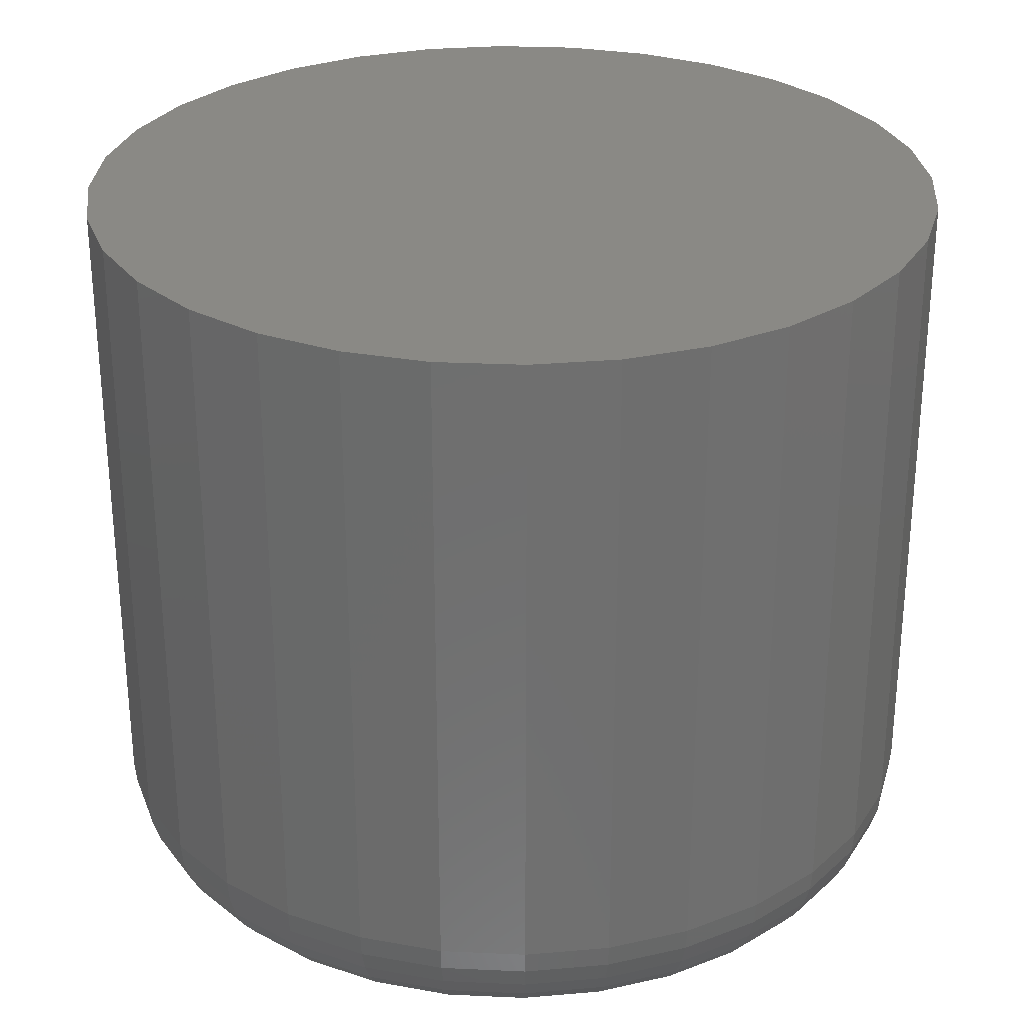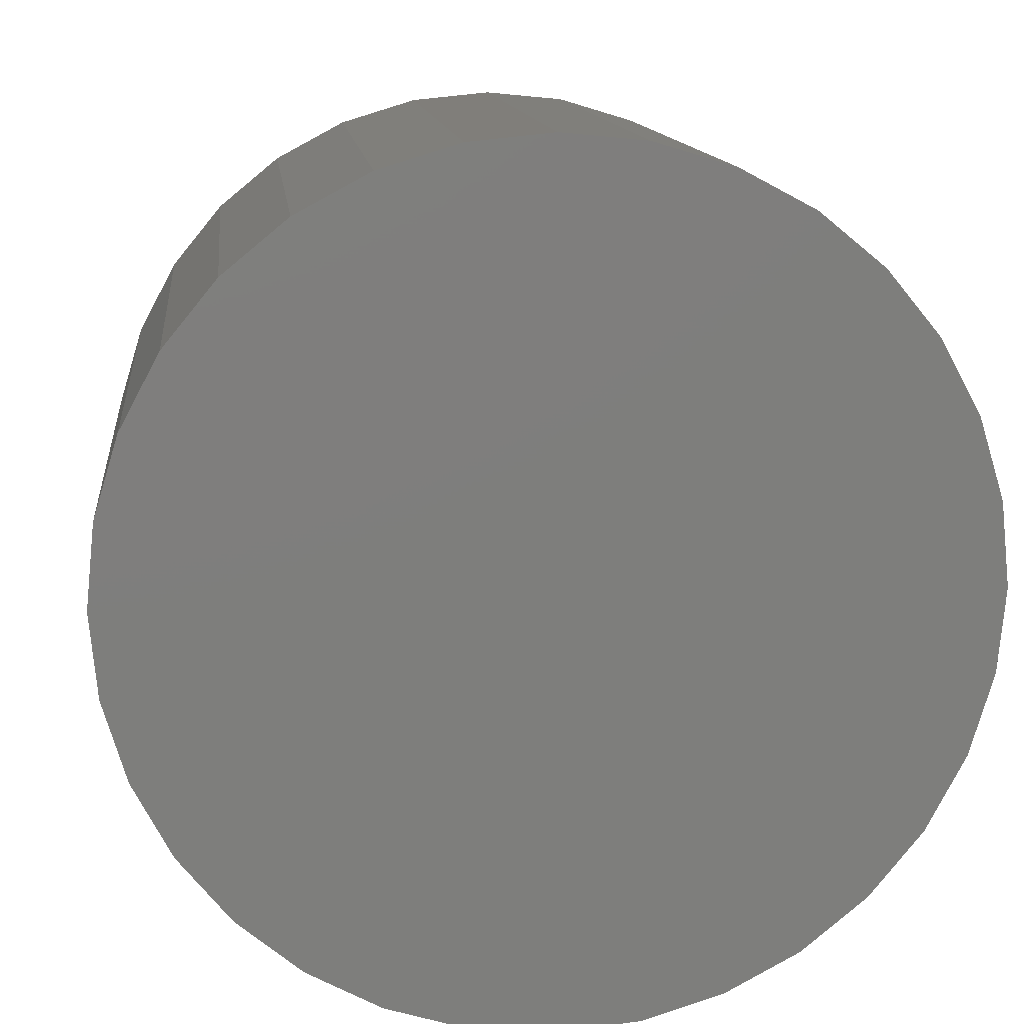
<metadata>
{"format":"stl","ext":"stl","renderer":"f3d","projection":"perspective","resolution":1024,"background":"white","views":[{"elev":28.9,"azim":-148.0,"up":"+Y"},{"elev":12.3,"azim":173.9,"up":"+Z"}]}
</metadata>
<code>
# stl→obj: 320 verts, 636 faces
v 0.5935 -0.1016 0.04934
v 0.5854 -0.1016 0.04855
v 0.5777 -0.1016 0.0462
v 0.6016 -0.1016 0.04855
v 0.6093 -0.1016 0.0462
v 0.5706 -0.1016 0.04238
v 0.6164 -0.1016 0.04238
v 0.5643 -0.1016 0.03725
v 0.6227 -0.1016 0.03725
v 0.5592 -0.1016 0.03099
v 0.6278 -0.1016 0.03099
v 0.5554 -0.1016 0.02386
v 0.6316 -0.1016 0.02386
v 0.553 -0.1016 0.01611
v 0.634 -0.1016 0.01611
v 0.634 -0.1016 5.317e-06
v 0.5554 -0.1016 -0.007739
v 0.6316 -0.1016 -0.007739
v 0.5592 -0.1016 -0.01488
v 0.6278 -0.1016 -0.01488
v 0.5643 -0.1016 -0.02113
v 0.6227 -0.1016 -0.02113
v 0.5706 -0.1016 -0.02627
v 0.6164 -0.1016 -0.02627
v 0.5777 -0.1016 -0.03008
v 0.6093 -0.1016 -0.03008
v 0.5854 -0.1016 -0.03243
v 0.5935 -0.1016 -0.03322
v 0.6016 -0.1016 -0.03243
v 0.6348 -0.1016 0.008059
v 0.5522 -0.1016 0.008059
v 0.553 -0.1016 5.317e-06
v 0.6504 1.451e-16 0.008059
v 0.6504 -0.08594 0.008059
v 0.6493 1.444e-16 -0.003043
v 0.6493 -0.08594 -0.003043
v 0.6461 1.434e-16 -0.01372
v 0.6461 -0.08594 -0.01372
v 0.6408 1.423e-16 -0.02356
v 0.6408 -0.08594 -0.02356
v 0.6337 1.41e-16 -0.03218
v 0.6337 -0.08594 -0.03218
v 0.6251 1.397e-16 -0.03926
v 0.6251 -0.08594 -0.03926
v 0.6153 1.383e-16 -0.04452
v 0.6153 -0.08594 -0.04452
v 0.6046 1.369e-16 -0.04776
v 0.6046 -0.08594 -0.04776
v 0.5935 1.356e-16 -0.04885
v 0.5935 -0.08594 -0.04885
v 0.5824 1.344e-16 -0.04776
v 0.5824 -0.08594 -0.04776
v 0.5717 1.334e-16 -0.04452
v 0.5717 -0.08594 -0.04452
v 0.5619 1.326e-16 -0.03926
v 0.5619 -0.08594 -0.03926
v 0.5533 1.321e-16 -0.03218
v 0.5533 -0.08594 -0.03218
v 0.5462 1.318e-16 -0.02356
v 0.5462 -0.08594 -0.02356
v 0.5409 1.317e-16 -0.01372
v 0.5409 -0.08594 -0.01372
v 0.5377 1.32e-16 -0.003043
v 0.5377 -0.08594 -0.003043
v 0.5366 1.325e-16 0.008059
v 0.5366 -0.08594 0.008059
v 0.5377 1.332e-16 0.01916
v 0.5377 -0.08594 0.01916
v 0.5409 1.341e-16 0.02984
v 0.5409 -0.08594 0.02984
v 0.5462 1.353e-16 0.03968
v 0.5462 -0.08594 0.03968
v 0.5533 1.365e-16 0.0483
v 0.5533 -0.08594 0.0483
v 0.5619 1.379e-16 0.05538
v 0.5619 -0.08594 0.05538
v 0.5717 1.393e-16 0.06064
v 0.5717 -0.08594 0.06064
v 0.5824 1.406e-16 0.06387
v 0.5824 -0.08594 0.06387
v 0.5935 1.419e-16 0.06497
v 0.5935 -0.08594 0.06497
v 0.6046 1.431e-16 0.06387
v 0.6046 -0.08594 0.06387
v 0.6153 1.441e-16 0.06064
v 0.6153 -0.08594 0.06064
v 0.6251 1.449e-16 0.05538
v 0.6251 -0.08594 0.05538
v 0.6337 1.455e-16 0.0483
v 0.6337 -0.08594 0.0483
v 0.6408 1.458e-16 0.03968
v 0.6408 -0.08594 0.03968
v 0.6461 1.458e-16 0.02984
v 0.6461 -0.08594 0.02984
v 0.6493 1.456e-16 0.01916
v 0.6493 -0.08594 0.01916
v 0.5492 -0.1013 0.008059
v 0.55 -0.1013 0.01671
v 0.5462 -0.1004 0.008059
v 0.5471 -0.1004 0.01728
v 0.5435 -0.09893 0.008059
v 0.5445 -0.09893 0.01781
v 0.5412 -0.09699 0.008059
v 0.5422 -0.09699 0.01827
v 0.5392 -0.09462 0.008059
v 0.5403 -0.09462 0.01865
v 0.5378 -0.09192 0.008059
v 0.5389 -0.09192 0.01893
v 0.5369 -0.08899 0.008059
v 0.538 -0.08899 0.0191
v 0.637 -0.1013 0.01671
v 0.6378 -0.1013 0.008059
v 0.6399 -0.1004 0.01728
v 0.6408 -0.1004 0.008059
v 0.6425 -0.09893 0.01781
v 0.6435 -0.09893 0.008059
v 0.6448 -0.09699 0.01827
v 0.6458 -0.09699 0.008059
v 0.6467 -0.09462 0.01865
v 0.6478 -0.09462 0.008059
v 0.6482 -0.09192 0.01893
v 0.6492 -0.09192 0.008059
v 0.649 -0.08899 0.0191
v 0.6501 -0.08899 0.008059
v 0.6345 -0.1013 0.02502
v 0.6372 -0.1004 0.02615
v 0.6397 -0.09893 0.02718
v 0.6419 -0.09699 0.02809
v 0.6436 -0.09462 0.02883
v 0.645 -0.09192 0.02938
v 0.6458 -0.08899 0.02972
v 0.6304 -0.1013 0.03269
v 0.6328 -0.1004 0.03432
v 0.635 -0.09893 0.03582
v 0.637 -0.09699 0.03713
v 0.6386 -0.09462 0.03821
v 0.6398 -0.09192 0.03901
v 0.6406 -0.08899 0.03951
v 0.6249 -0.1013 0.03941
v 0.6269 -0.1004 0.04148
v 0.6288 -0.09893 0.04339
v 0.6305 -0.09699 0.04506
v 0.6319 -0.09462 0.04644
v 0.6329 -0.09192 0.04746
v 0.6335 -0.08899 0.04809
v 0.6181 -0.1013 0.04492
v 0.6198 -0.1004 0.04736
v 0.6213 -0.09893 0.0496
v 0.6226 -0.09699 0.05157
v 0.6237 -0.09462 0.05319
v 0.6245 -0.09192 0.05439
v 0.625 -0.08899 0.05513
v 0.6105 -0.1013 0.04902
v 0.6116 -0.1004 0.05172
v 0.6126 -0.09893 0.05422
v 0.6135 -0.09699 0.05641
v 0.6143 -0.09462 0.0582
v 0.6148 -0.09192 0.05954
v 0.6152 -0.08899 0.06036
v 0.6022 -0.1013 0.05154
v 0.6027 -0.1004 0.05441
v 0.6033 -0.09893 0.05706
v 0.6037 -0.09699 0.05939
v 0.6041 -0.09462 0.06129
v 0.6044 -0.09192 0.06271
v 0.6045 -0.08899 0.06358
v 0.5935 -0.1013 0.05239
v 0.5935 -0.1004 0.05532
v 0.5935 -0.09893 0.05802
v 0.5935 -0.09699 0.06039
v 0.5935 -0.09462 0.06233
v 0.5935 -0.09192 0.06378
v 0.5935 -0.08899 0.06467
v 0.5849 -0.1013 0.05154
v 0.5843 -0.1004 0.05441
v 0.5838 -0.09893 0.05706
v 0.5833 -0.09699 0.05939
v 0.5829 -0.09462 0.06129
v 0.5826 -0.09192 0.06271
v 0.5825 -0.08899 0.06358
v 0.5765 -0.1013 0.04902
v 0.5754 -0.1004 0.05172
v 0.5744 -0.09893 0.05422
v 0.5735 -0.09699 0.05641
v 0.5727 -0.09462 0.0582
v 0.5722 -0.09192 0.05954
v 0.5718 -0.08899 0.06036
v 0.5689 -0.1013 0.04492
v 0.5672 -0.1004 0.04736
v 0.5657 -0.09893 0.0496
v 0.5644 -0.09699 0.05157
v 0.5634 -0.09462 0.05319
v 0.5625 -0.09192 0.05439
v 0.5621 -0.08899 0.05513
v 0.5622 -0.1013 0.03941
v 0.5601 -0.1004 0.04148
v 0.5582 -0.09893 0.04339
v 0.5565 -0.09699 0.04506
v 0.5551 -0.09462 0.04644
v 0.5541 -0.09192 0.04746
v 0.5535 -0.08899 0.04809
v 0.5566 -0.1013 0.03269
v 0.5542 -0.1004 0.03432
v 0.552 -0.09893 0.03582
v 0.55 -0.09699 0.03713
v 0.5484 -0.09462 0.03821
v 0.5472 -0.09192 0.03901
v 0.5464 -0.08899 0.03951
v 0.5525 -0.1013 0.02502
v 0.5498 -0.1004 0.02615
v 0.5473 -0.09893 0.02718
v 0.5452 -0.09699 0.02809
v 0.5434 -0.09462 0.02883
v 0.542 -0.09192 0.02938
v 0.5412 -0.08899 0.02972
v 0.637 -0.1013 -0.0005894
v 0.6399 -0.1004 -0.001161
v 0.6425 -0.09893 -0.001688
v 0.6448 -0.09699 -0.00215
v 0.6467 -0.09462 -0.002529
v 0.6482 -0.09192 -0.002811
v 0.649 -0.08899 -0.002984
v 0.55 -0.1013 -0.0005894
v 0.5471 -0.1004 -0.001161
v 0.5445 -0.09893 -0.001688
v 0.5422 -0.09699 -0.00215
v 0.5403 -0.09462 -0.002529
v 0.5389 -0.09192 -0.002811
v 0.538 -0.08899 -0.002984
v 0.5525 -0.1013 -0.008906
v 0.5498 -0.1004 -0.01003
v 0.5473 -0.09893 -0.01106
v 0.5452 -0.09699 -0.01197
v 0.5434 -0.09462 -0.01271
v 0.542 -0.09192 -0.01326
v 0.5412 -0.08899 -0.0136
v 0.5566 -0.1013 -0.01657
v 0.5542 -0.1004 -0.0182
v 0.552 -0.09893 -0.0197
v 0.55 -0.09699 -0.02101
v 0.5484 -0.09462 -0.02209
v 0.5472 -0.09192 -0.0229
v 0.5464 -0.08899 -0.02339
v 0.5622 -0.1013 -0.02329
v 0.5601 -0.1004 -0.02536
v 0.5582 -0.09893 -0.02727
v 0.5565 -0.09699 -0.02894
v 0.5551 -0.09462 -0.03032
v 0.5541 -0.09192 -0.03134
v 0.5535 -0.08899 -0.03197
v 0.5689 -0.1013 -0.0288
v 0.5672 -0.1004 -0.03124
v 0.5657 -0.09893 -0.03348
v 0.5644 -0.09699 -0.03545
v 0.5634 -0.09462 -0.03707
v 0.5625 -0.09192 -0.03827
v 0.5621 -0.08899 -0.03901
v 0.5765 -0.1013 -0.0329
v 0.5754 -0.1004 -0.03561
v 0.5744 -0.09893 -0.0381
v 0.5735 -0.09699 -0.04029
v 0.5727 -0.09462 -0.04208
v 0.5722 -0.09192 -0.04342
v 0.5718 -0.08899 -0.04424
v 0.5849 -0.1013 -0.03542
v 0.5843 -0.1004 -0.03829
v 0.5838 -0.09893 -0.04094
v 0.5833 -0.09699 -0.04327
v 0.5829 -0.09462 -0.04517
v 0.5826 -0.09192 -0.04659
v 0.5825 -0.08899 -0.04746
v 0.5935 -0.1013 -0.03627
v 0.5935 -0.1004 -0.0392
v 0.5935 -0.09893 -0.0419
v 0.5935 -0.09699 -0.04427
v 0.5935 -0.09462 -0.04622
v 0.5935 -0.09192 -0.04766
v 0.5935 -0.08899 -0.04855
v 0.6022 -0.1013 -0.03542
v 0.6027 -0.1004 -0.03829
v 0.6033 -0.09893 -0.04094
v 0.6037 -0.09699 -0.04327
v 0.6041 -0.09462 -0.04517
v 0.6044 -0.09192 -0.04659
v 0.6045 -0.08899 -0.04746
v 0.6105 -0.1013 -0.0329
v 0.6116 -0.1004 -0.03561
v 0.6126 -0.09893 -0.0381
v 0.6135 -0.09699 -0.04029
v 0.6143 -0.09462 -0.04208
v 0.6148 -0.09192 -0.04342
v 0.6152 -0.08899 -0.04424
v 0.6181 -0.1013 -0.0288
v 0.6198 -0.1004 -0.03124
v 0.6213 -0.09893 -0.03348
v 0.6226 -0.09699 -0.03545
v 0.6237 -0.09462 -0.03707
v 0.6245 -0.09192 -0.03827
v 0.625 -0.08899 -0.03901
v 0.6249 -0.1013 -0.02329
v 0.6269 -0.1004 -0.02536
v 0.6288 -0.09893 -0.02727
v 0.6305 -0.09699 -0.02894
v 0.6319 -0.09462 -0.03032
v 0.6329 -0.09192 -0.03134
v 0.6335 -0.08899 -0.03197
v 0.6304 -0.1013 -0.01657
v 0.6328 -0.1004 -0.0182
v 0.635 -0.09893 -0.0197
v 0.637 -0.09699 -0.02101
v 0.6386 -0.09462 -0.02209
v 0.6398 -0.09192 -0.0229
v 0.6406 -0.08899 -0.02339
v 0.6345 -0.1013 -0.008906
v 0.6372 -0.1004 -0.01003
v 0.6397 -0.09893 -0.01106
v 0.6419 -0.09699 -0.01197
v 0.6436 -0.09462 -0.01271
v 0.645 -0.09192 -0.01326
v 0.6458 -0.08899 -0.0136
f 1 2 3
f 4 1 3
f 4 3 5
f 5 3 6
f 5 6 7
f 7 6 8
f 7 8 9
f 9 8 10
f 9 10 11
f 11 10 12
f 11 12 13
f 13 12 14
f 13 14 15
f 16 17 18
f 18 17 19
f 18 19 20
f 20 19 21
f 20 21 22
f 22 21 23
f 22 23 24
f 24 23 25
f 24 25 26
f 26 25 27
f 26 27 28
f 26 28 29
f 15 14 30
f 30 14 31
f 30 31 16
f 16 31 32
f 16 32 17
f 33 34 35
f 35 34 36
f 35 36 37
f 37 36 38
f 37 38 39
f 39 38 40
f 39 40 41
f 41 40 42
f 41 42 43
f 43 42 44
f 43 44 45
f 45 44 46
f 45 46 47
f 47 46 48
f 47 48 49
f 49 48 50
f 49 50 51
f 51 50 52
f 51 52 53
f 53 52 54
f 53 54 55
f 55 54 56
f 55 56 57
f 57 56 58
f 57 58 59
f 59 58 60
f 59 60 61
f 61 60 62
f 61 62 63
f 63 62 64
f 63 64 65
f 65 64 66
f 65 66 67
f 67 66 68
f 67 68 69
f 69 68 70
f 69 70 71
f 71 70 72
f 71 72 73
f 73 72 74
f 73 74 75
f 75 74 76
f 75 76 77
f 77 76 78
f 77 78 79
f 79 78 80
f 79 80 81
f 81 80 82
f 81 82 83
f 83 82 84
f 83 84 85
f 85 84 86
f 85 86 87
f 87 86 88
f 87 88 89
f 89 88 90
f 89 90 91
f 91 90 92
f 91 92 93
f 93 92 94
f 93 94 95
f 95 94 96
f 95 96 33
f 33 96 34
f 31 14 97
f 97 14 98
f 97 98 99
f 99 98 100
f 99 100 101
f 101 100 102
f 101 102 103
f 103 102 104
f 103 104 105
f 105 104 106
f 105 106 107
f 107 106 108
f 107 108 109
f 109 108 110
f 109 110 66
f 66 110 68
f 15 30 111
f 111 30 112
f 111 112 113
f 113 112 114
f 113 114 115
f 115 114 116
f 115 116 117
f 117 116 118
f 117 118 119
f 119 118 120
f 119 120 121
f 121 120 122
f 121 122 123
f 123 122 124
f 123 124 96
f 96 124 34
f 13 15 125
f 125 15 111
f 125 111 126
f 126 111 113
f 126 113 127
f 127 113 115
f 127 115 128
f 128 115 117
f 128 117 129
f 129 117 119
f 129 119 130
f 130 119 121
f 130 121 131
f 131 121 123
f 131 123 94
f 94 123 96
f 11 13 132
f 132 13 125
f 132 125 133
f 133 125 126
f 133 126 134
f 134 126 127
f 134 127 135
f 135 127 128
f 135 128 136
f 136 128 129
f 136 129 137
f 137 129 130
f 137 130 138
f 138 130 131
f 138 131 92
f 92 131 94
f 9 11 139
f 139 11 132
f 139 132 140
f 140 132 133
f 140 133 141
f 141 133 134
f 141 134 142
f 142 134 135
f 142 135 143
f 143 135 136
f 143 136 144
f 144 136 137
f 144 137 145
f 145 137 138
f 145 138 90
f 90 138 92
f 7 9 146
f 146 9 139
f 146 139 147
f 147 139 140
f 147 140 148
f 148 140 141
f 148 141 149
f 149 141 142
f 149 142 150
f 150 142 143
f 150 143 151
f 151 143 144
f 151 144 152
f 152 144 145
f 152 145 88
f 88 145 90
f 5 7 153
f 153 7 146
f 153 146 154
f 154 146 147
f 154 147 155
f 155 147 148
f 155 148 156
f 156 148 149
f 156 149 157
f 157 149 150
f 157 150 158
f 158 150 151
f 158 151 159
f 159 151 152
f 159 152 86
f 86 152 88
f 4 5 160
f 160 5 153
f 160 153 161
f 161 153 154
f 161 154 162
f 162 154 155
f 162 155 163
f 163 155 156
f 163 156 164
f 164 156 157
f 164 157 165
f 165 157 158
f 165 158 166
f 166 158 159
f 166 159 84
f 84 159 86
f 1 4 167
f 167 4 160
f 167 160 168
f 168 160 161
f 168 161 169
f 169 161 162
f 169 162 170
f 170 162 163
f 170 163 171
f 171 163 164
f 171 164 172
f 172 164 165
f 172 165 173
f 173 165 166
f 173 166 82
f 82 166 84
f 2 1 174
f 174 1 167
f 174 167 175
f 175 167 168
f 175 168 176
f 176 168 169
f 176 169 177
f 177 169 170
f 177 170 178
f 178 170 171
f 178 171 179
f 179 171 172
f 179 172 180
f 180 172 173
f 180 173 80
f 80 173 82
f 3 2 181
f 181 2 174
f 181 174 182
f 182 174 175
f 182 175 183
f 183 175 176
f 183 176 184
f 184 176 177
f 184 177 185
f 185 177 178
f 185 178 186
f 186 178 179
f 186 179 187
f 187 179 180
f 187 180 78
f 78 180 80
f 6 3 188
f 188 3 181
f 188 181 189
f 189 181 182
f 189 182 190
f 190 182 183
f 190 183 191
f 191 183 184
f 191 184 192
f 192 184 185
f 192 185 193
f 193 185 186
f 193 186 194
f 194 186 187
f 194 187 76
f 76 187 78
f 8 6 195
f 195 6 188
f 195 188 196
f 196 188 189
f 196 189 197
f 197 189 190
f 197 190 198
f 198 190 191
f 198 191 199
f 199 191 192
f 199 192 200
f 200 192 193
f 200 193 201
f 201 193 194
f 201 194 74
f 74 194 76
f 10 8 202
f 202 8 195
f 202 195 203
f 203 195 196
f 203 196 204
f 204 196 197
f 204 197 205
f 205 197 198
f 205 198 206
f 206 198 199
f 206 199 207
f 207 199 200
f 207 200 208
f 208 200 201
f 208 201 72
f 72 201 74
f 12 10 209
f 209 10 202
f 209 202 210
f 210 202 203
f 210 203 211
f 211 203 204
f 211 204 212
f 212 204 205
f 212 205 213
f 213 205 206
f 213 206 214
f 214 206 207
f 214 207 215
f 215 207 208
f 215 208 70
f 70 208 72
f 14 12 98
f 98 12 209
f 98 209 100
f 100 209 210
f 100 210 102
f 102 210 211
f 102 211 104
f 104 211 212
f 104 212 106
f 106 212 213
f 106 213 108
f 108 213 214
f 108 214 110
f 110 214 215
f 110 215 68
f 68 215 70
f 30 16 112
f 112 16 216
f 112 216 114
f 114 216 217
f 114 217 116
f 116 217 218
f 116 218 118
f 118 218 219
f 118 219 120
f 120 219 220
f 120 220 122
f 122 220 221
f 122 221 124
f 124 221 222
f 124 222 34
f 34 222 36
f 32 31 223
f 223 31 97
f 223 97 224
f 224 97 99
f 224 99 225
f 225 99 101
f 225 101 226
f 226 101 103
f 226 103 227
f 227 103 105
f 227 105 228
f 228 105 107
f 228 107 229
f 229 107 109
f 229 109 64
f 64 109 66
f 17 32 230
f 230 32 223
f 230 223 231
f 231 223 224
f 231 224 232
f 232 224 225
f 232 225 233
f 233 225 226
f 233 226 234
f 234 226 227
f 234 227 235
f 235 227 228
f 235 228 236
f 236 228 229
f 236 229 62
f 62 229 64
f 19 17 237
f 237 17 230
f 237 230 238
f 238 230 231
f 238 231 239
f 239 231 232
f 239 232 240
f 240 232 233
f 240 233 241
f 241 233 234
f 241 234 242
f 242 234 235
f 242 235 243
f 243 235 236
f 243 236 60
f 60 236 62
f 21 19 244
f 244 19 237
f 244 237 245
f 245 237 238
f 245 238 246
f 246 238 239
f 246 239 247
f 247 239 240
f 247 240 248
f 248 240 241
f 248 241 249
f 249 241 242
f 249 242 250
f 250 242 243
f 250 243 58
f 58 243 60
f 23 21 251
f 251 21 244
f 251 244 252
f 252 244 245
f 252 245 253
f 253 245 246
f 253 246 254
f 254 246 247
f 254 247 255
f 255 247 248
f 255 248 256
f 256 248 249
f 256 249 257
f 257 249 250
f 257 250 56
f 56 250 58
f 25 23 258
f 258 23 251
f 258 251 259
f 259 251 252
f 259 252 260
f 260 252 253
f 260 253 261
f 261 253 254
f 261 254 262
f 262 254 255
f 262 255 263
f 263 255 256
f 263 256 264
f 264 256 257
f 264 257 54
f 54 257 56
f 27 25 265
f 265 25 258
f 265 258 266
f 266 258 259
f 266 259 267
f 267 259 260
f 267 260 268
f 268 260 261
f 268 261 269
f 269 261 262
f 269 262 270
f 270 262 263
f 270 263 271
f 271 263 264
f 271 264 52
f 52 264 54
f 28 27 272
f 272 27 265
f 272 265 273
f 273 265 266
f 273 266 274
f 274 266 267
f 274 267 275
f 275 267 268
f 275 268 276
f 276 268 269
f 276 269 277
f 277 269 270
f 277 270 278
f 278 270 271
f 278 271 50
f 50 271 52
f 29 28 279
f 279 28 272
f 279 272 280
f 280 272 273
f 280 273 281
f 281 273 274
f 281 274 282
f 282 274 275
f 282 275 283
f 283 275 276
f 283 276 284
f 284 276 277
f 284 277 285
f 285 277 278
f 285 278 48
f 48 278 50
f 26 29 286
f 286 29 279
f 286 279 287
f 287 279 280
f 287 280 288
f 288 280 281
f 288 281 289
f 289 281 282
f 289 282 290
f 290 282 283
f 290 283 291
f 291 283 284
f 291 284 292
f 292 284 285
f 292 285 46
f 46 285 48
f 24 26 293
f 293 26 286
f 293 286 294
f 294 286 287
f 294 287 295
f 295 287 288
f 295 288 296
f 296 288 289
f 296 289 297
f 297 289 290
f 297 290 298
f 298 290 291
f 298 291 299
f 299 291 292
f 299 292 44
f 44 292 46
f 22 24 300
f 300 24 293
f 300 293 301
f 301 293 294
f 301 294 302
f 302 294 295
f 302 295 303
f 303 295 296
f 303 296 304
f 304 296 297
f 304 297 305
f 305 297 298
f 305 298 306
f 306 298 299
f 306 299 42
f 42 299 44
f 20 22 307
f 307 22 300
f 307 300 308
f 308 300 301
f 308 301 309
f 309 301 302
f 309 302 310
f 310 302 303
f 310 303 311
f 311 303 304
f 311 304 312
f 312 304 305
f 312 305 313
f 313 305 306
f 313 306 40
f 40 306 42
f 18 20 314
f 314 20 307
f 314 307 315
f 315 307 308
f 315 308 316
f 316 308 309
f 316 309 317
f 317 309 310
f 317 310 318
f 318 310 311
f 318 311 319
f 319 311 312
f 319 312 320
f 320 312 313
f 320 313 38
f 38 313 40
f 16 18 216
f 216 18 314
f 216 314 217
f 217 314 315
f 217 315 218
f 218 315 316
f 218 316 219
f 219 316 317
f 219 317 220
f 220 317 318
f 220 318 221
f 221 318 319
f 221 319 222
f 222 319 320
f 222 320 36
f 36 320 38
f 81 83 79
f 77 79 83
f 85 77 83
f 75 77 85
f 87 75 85
f 73 75 87
f 89 73 87
f 71 73 89
f 91 71 89
f 69 71 91
f 93 69 91
f 39 59 37
f 57 59 39
f 41 57 39
f 55 57 41
f 43 55 41
f 53 55 43
f 45 53 43
f 51 53 45
f 47 51 45
f 49 51 47
f 59 61 37
f 37 61 63
f 37 63 35
f 35 63 65
f 35 65 33
f 33 65 67
f 33 67 95
f 95 67 69
f 95 69 93

</code>
